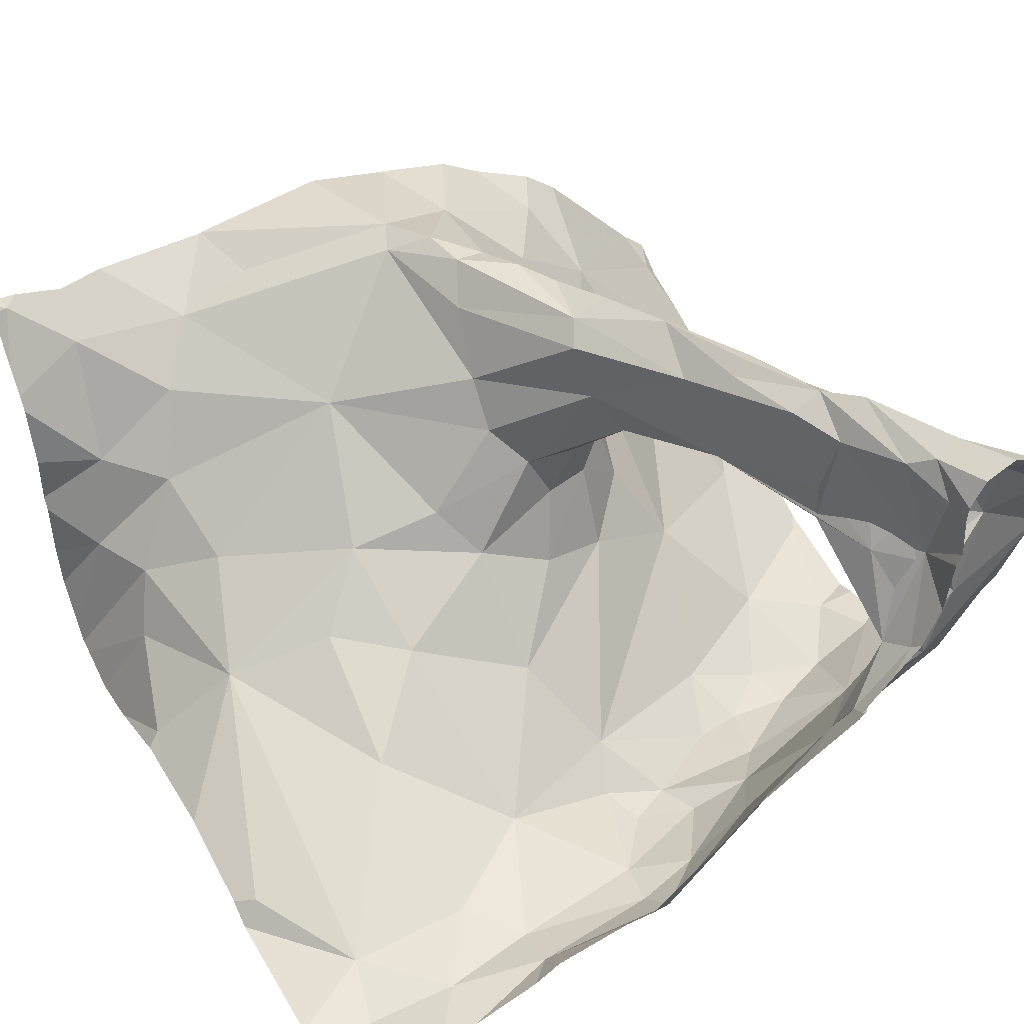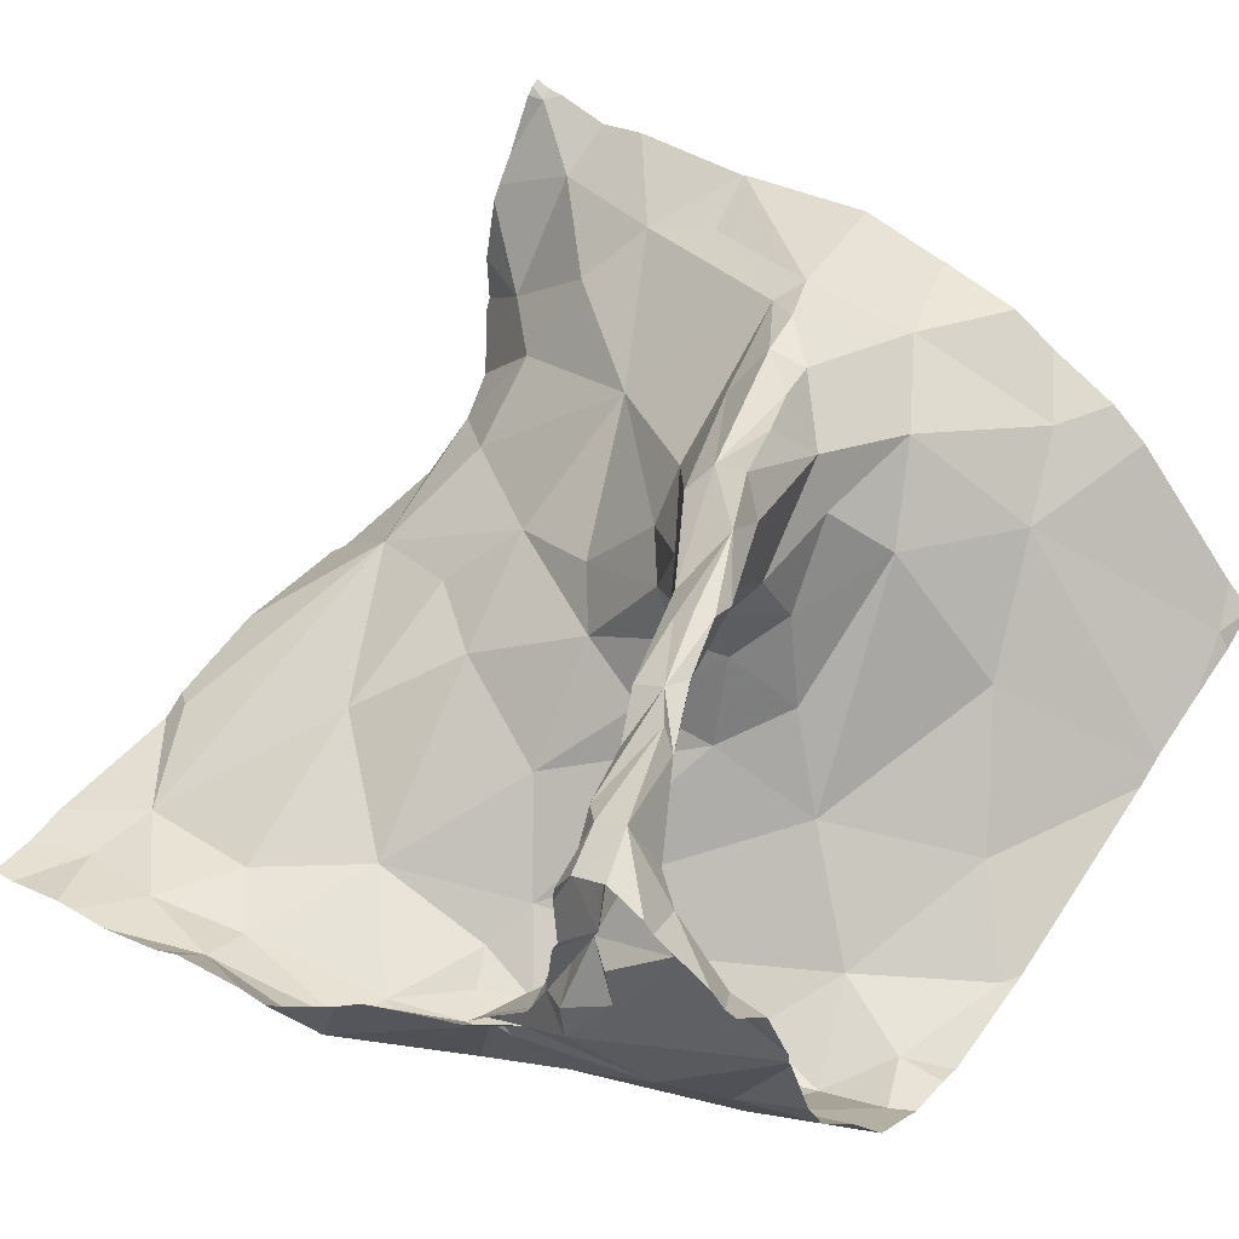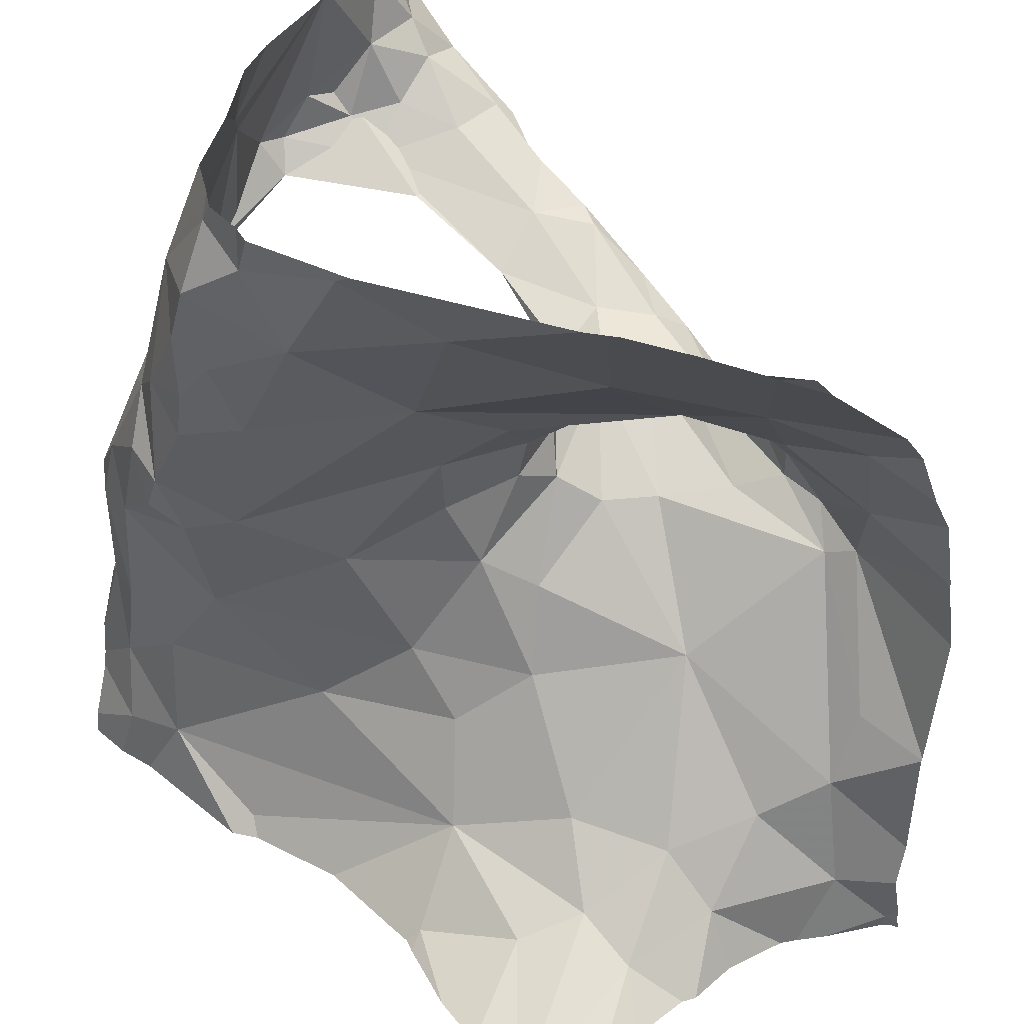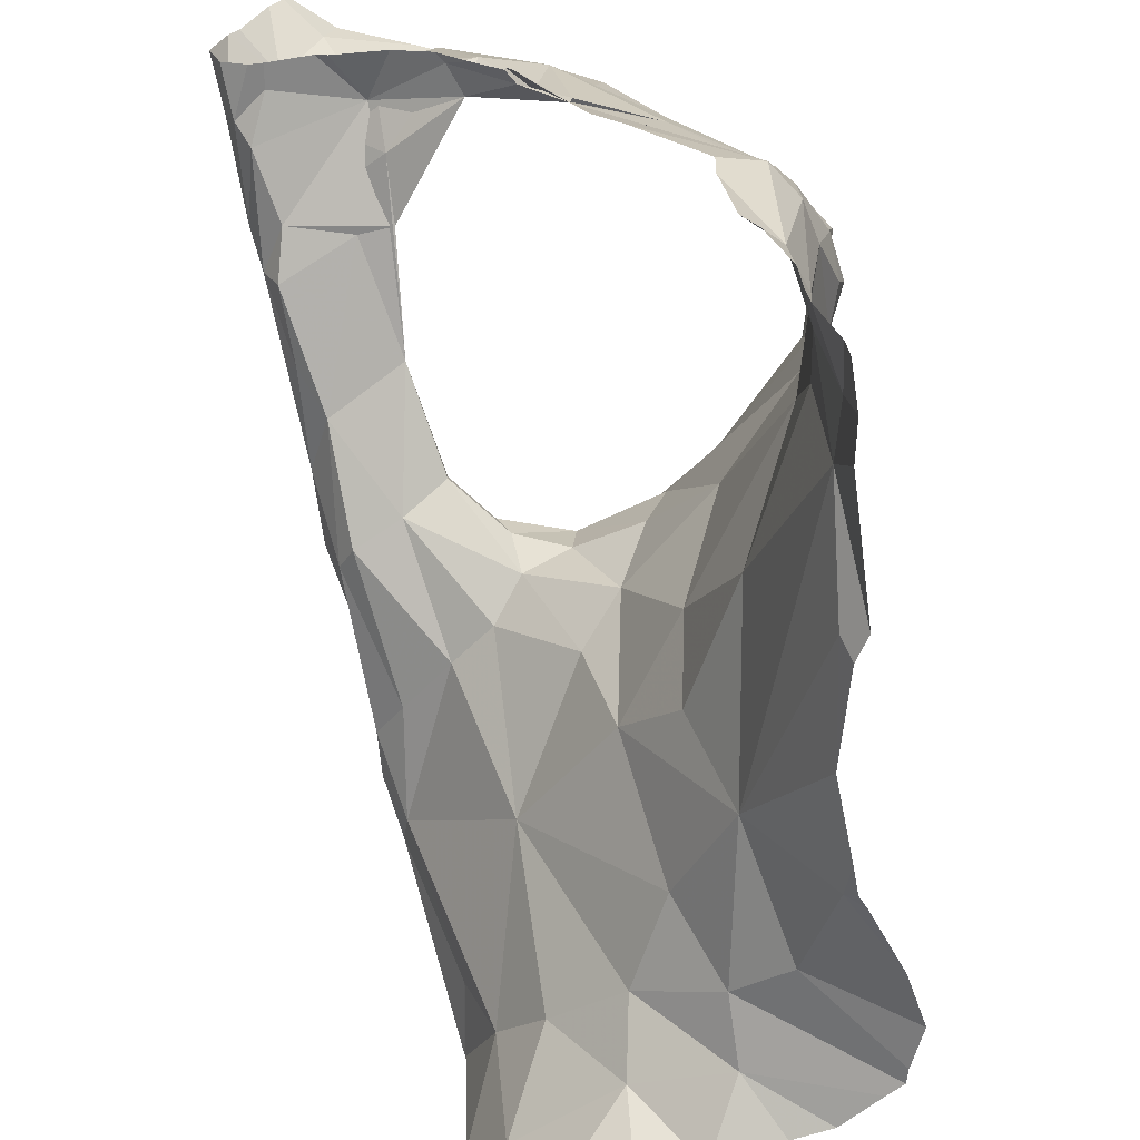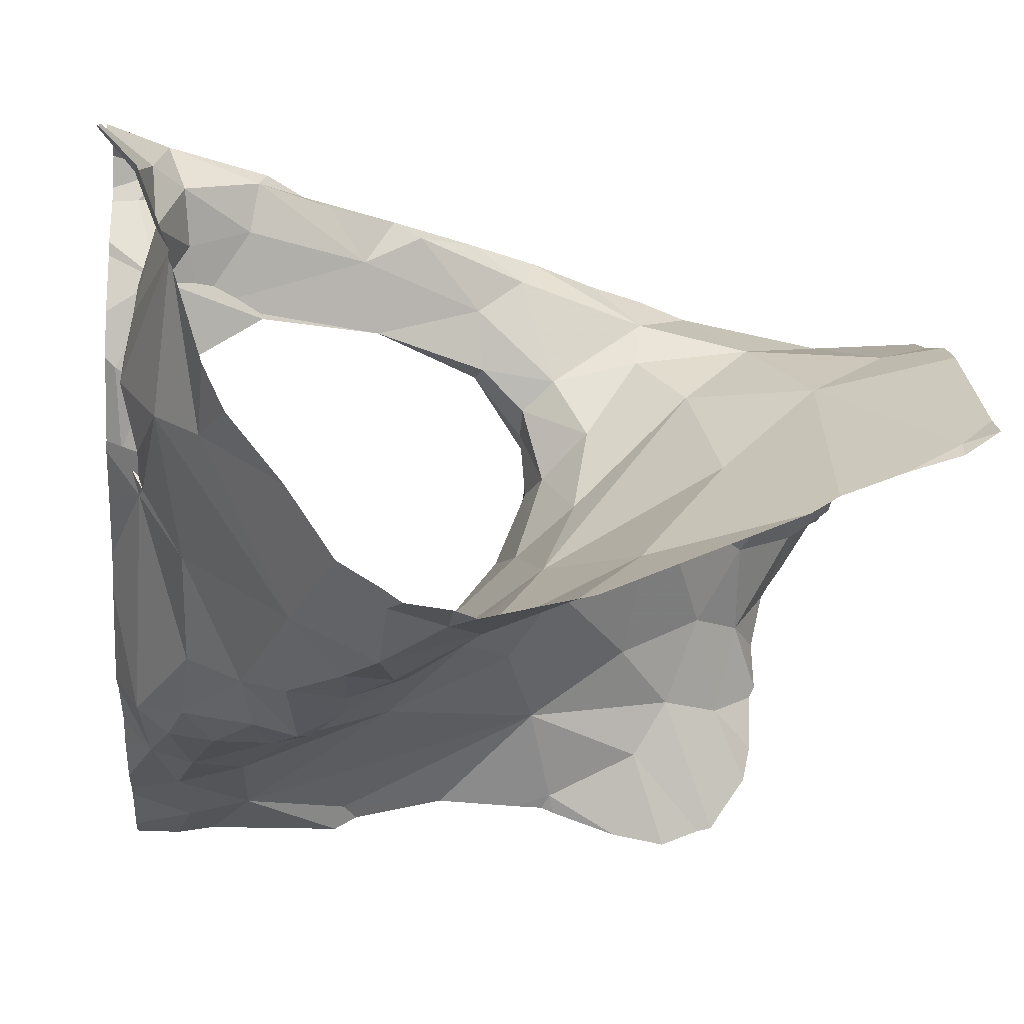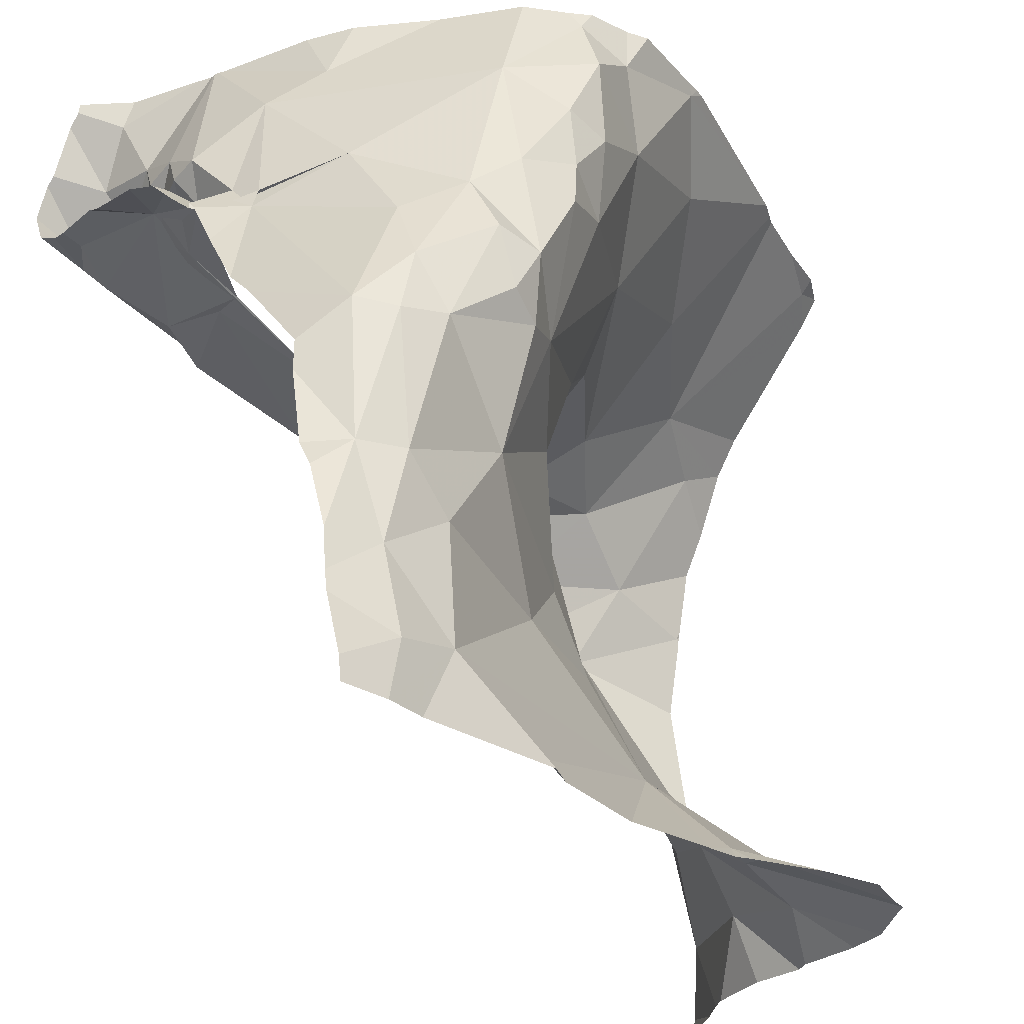
<metadata>
{"format":"obj","ext":"obj","renderer":"f3d","projection":"perspective","resolution":1024,"background":"white","views":[{"elev":43.8,"azim":61.2,"up":"+Z"},{"elev":46.5,"azim":127.1,"up":"+Z"},{"elev":39.2,"azim":-134.8,"up":"+Y"},{"elev":-56.8,"azim":98.1,"up":"+Y"},{"elev":-21.3,"azim":176.0,"up":"+Z"},{"elev":-29.7,"azim":137.0,"up":"+Y"}]}
</metadata>
<code>
v -40.26 271.2 503.6
v -40.15 271.4 503.7
v -40.26 271.1 503.6
v -39.39 271.8 503.7
v -39.39 271.7 503.6
v -39.39 271.1 503.2
v -40.23 271.5 503.6
v -40.34 271.4 503.6
v -39.39 271 503.2
v -40.2 271.1 503.5
v -40.29 271 503.6
v -39.66 271.9 503.2
v -39.7 271.9 503.2
v -39.39 271.7 503.8
v -40.33 270.9 503.6
v -39.39 271.8 503.7
v -40.19 271.4 503.7
v -39.39 271.7 503.6
v -40.12 271.4 503.7
v -40.14 271.5 503.6
v -40.08 271.5 503.7
v -40.28 271.6 503.6
v -40.15 271 503.4
v -40.07 271.2 503.5
v -40.16 271.9 503.3
v -40.21 271 503.4
v -40.24 271.9 503.3
v -39.78 271.9 503.2
v -39.39 271.7 503.7
v -40.19 271.7 503.5
v -40.31 271.8 503.4
v -39.39 271.7 503.7
v -40.11 271 503.3
v -40.18 270.9 503.3
v -39.48 271.9 503.5
v -40.08 271.7 503.4
v -40.07 271 503.3
v -39.47 271.9 503.6
v -39.73 271.9 503.2
v -39.71 271.8 503.2
v -39.77 271.8 503.2
v -39.48 271.7 503.7
v -39.44 271.8 503.7
v -39.46 271.7 503.8
v -39.48 271.9 503.5
v -40.07 271.4 503.7
v -40.02 271.5 503.7
v -39.89 271.5 503.7
v -39.68 271.6 503.7
v -39.55 271.7 503.7
v -39.56 271.7 503.7
v -40.24 270.9 503.3
v -39.45 270.9 503.2
v -39.45 271.7 503.7
v -40.23 270.9 503.2
v -39.42 271.7 503.7
v -39.55 271.6 503.7
v -39.47 271.6 503.7
v -39.45 271.7 503.6
v -39.81 271.6 503.7
v -39.74 271.5 503.7
v -39.46 271.7 503.4
v -39.41 271.7 503.5
v -39.57 271.6 503.6
v -39.44 271.6 503.5
v -39.49 271.6 503.6
v -39.73 271.1 503.3
v -39.82 271.2 503.3
v -39.62 271.2 503.2
v -39.61 271.7 503.2
v -39.43 271.7 503.5
v -39.45 271.8 503.6
v -39.43 271.7 503.6
v -40.18 270.9 503.2
v -39.46 271.1 503.2
v -39.43 271.2 503.2
v -40.24 270.9 503.4
v -40.16 270.9 503.2
v -39.59 271.4 503.1
v -39.63 271.4 503.2
v -39.62 271.5 503.1
v -39.57 271.5 503.1
v -39.48 271.4 503.2
v -39.52 271.3 503.2
v -40.24 270.9 503.4
v -40.27 270.9 503.5
v -39.74 271.6 503.2
v -39.68 271.4 503.2
v -39.89 271.6 503.3
v -39.71 271.8 503.1
v -40.25 270.9 503.4
v -40.29 270.9 503.6
v -39.57 271.7 503.8
v -39.86 271.5 503.7
v -39.71 271.6 503.7
v -39.71 271.6 503.7
v -39.61 271.6 503.7
v -39.7 271.6 503.7
v -39.96 271.5 503.7
v -39.48 271.7 503.6
v -39.45 271.7 503.6
v -39.87 271.5 503.7
v -39.89 271.5 503.7
v -40.02 271.5 503.6
v -39.82 271.5 503.6
v -39.7 271.6 503.6
v -39.82 271.5 503.6
v -39.61 271.6 503.7
v -39.82 271.5 503.6
v -39.91 271.5 503.6
v -40.03 271.4 503.7
v -39.97 271.4 503.6
v -39.84 271.5 503.6
v -39.75 271.6 503.7
v -39.57 271.6 503.6
v -39.64 271.6 503.7
v -39.43 271.8 503.7
v -39.88 271.4 503.4
v -39.9 271.5 503.4
v -39.85 271.4 503.4
v -39.43 271.6 503.4
v -39.49 270.9 503.2
v -39.95 271.5 503.5
v -40.06 271.6 503.5
v -39.93 271.6 503.4
v -39.42 271.7 503.5
v -39.98 271.8 503.3
v -39.43 271.6 503.4
v -39.44 271.6 503.4
v -39.41 271.6 503.4
v -39.93 271.4 503.5
v -40.01 271.5 503.6
v -40.19 270.9 503.2
v -39.4 271.6 503.5
v -39.87 271.5 503.5
v -39.87 271.5 503.5
v -39.89 271.4 503.5
v -39.42 271.3 503.2
v -39.77 271.3 503.3
v -39.87 271.3 503.4
v -39.49 271.5 503.2
v -39.51 271.8 503.4
v -39.47 271 503.2
v -40.34 270.9 503.6
v -40.33 270.9 503.6
v -39.49 271.6 503.3
v -39.46 271.3 503.2
v -39.88 271.1 503.3
v -39.55 271.5 503.2
v -39.61 271.6 503.2
v -40.26 270.9 503.5
v -39.44 271.9 503.6
v -39.54 271 503.2
v -39.54 271.1 503.2
v -39.67 271.7 503.1
v -39.48 271.2 503.2
v -39.68 271.6 503.1
v -39.67 271.6 503.1
v -39.72 271.7 503.1
v -39.81 271.7 503.2
v -40.14 271.9 503.3
v -39.95 270.9 503.2
v -40.17 271.9 503.3
v -39.44 271.6 503.4
v -39.92 271.3 503.4
v -39.94 271.2 503.4
v -39.86 271.5 503.3
v -39.9 271.8 503.2
v -39.92 271 503.3
v -40.04 271.1 503.4
v -39.67 270.9 503.2
v -40.35 271.5 503.6
v -40.35 271.5 503.6
v -40.35 271.5 503.6
v -40.35 270.9 503.6
v -40.35 271 503.6
v -40.35 271.1 503.6
v -40.35 271.2 503.6
v -40.35 271.2 503.6
v -40.35 271.2 503.6
v -40.35 271.3 503.7
v -40.35 271.4 503.6
v -40.35 270.9 503.6
v -40.31 271.9 503.3
v -39.48 271.9 503.5
v -40.35 271.6 503.6
v -40.35 271.7 503.6
v -40.35 271.8 503.4
v -40.35 271.7 503.5
v -39.39 271.7 503.8
v -39.39 271.7 503.8
v -39.39 271.8 503.7
v -39.39 271.5 503.4
v -39.39 271.4 503.4
v -39.39 271.7 503.6
v -39.39 271.6 503.4
v -39.39 271.6 503.4
v -39.39 271.6 503.5
v -39.39 271.4 503.3
v -39.39 271.3 503.2
v -39.39 271 503.2
v -39.39 271.6 503.4
v -39.39 271.3 503.2
v -39.39 271.2 503.2
v -40.34 271.9 503.4
v -39.39 270.9 503.2
v -39.39 271.2 503.2
v -39.39 271.8 503.7
v -39.39 271.6 503.5
v -39.91 270.9 503.2
v -39.94 270.9 503.2
v -40.11 270.9 503.2
v -40.04 270.9 503.2
v -39.96 270.9 503.2
v -39.66 270.9 503.2
v -39.8 270.9 503.2
v -39.69 270.9 503.2
v -40.35 270.9 503.6
v -39.44 270.9 503.2
v -39.39 270.9 503.2
v -39.48 271.9 503.5
v -39.48 271.9 503.5
v -39.52 271.9 503.4
v -39.61 271.9 503.3
v -39.8 271.9 503.1
v -39.54 271.9 503.4
v -39.91 271.9 503.2
v -39.9 271.9 503.2
v -39.92 271.9 503.2
v -40.02 271.9 503.2
v -40.35 271.9 503.4
v -39.41 271.9 503.7
v -39.39 271.9 503.7
f 2 1 3
f 172 7 173
f 11 10 3
f 225 41 28
f 175 11 176
f 215 153 171
f 1 17 179
f 193 121 194
f 7 8 17
f 17 19 7
f 181 8 182
f 20 7 21
f 224 142 226
f 19 21 7
f 20 22 7
f 10 23 24
f 176 3 177
f 178 1 180
f 192 43 4
f 10 11 26
f 86 15 92
f 214 162 213
f 26 11 86
f 223 142 222
f 2 17 1
f 191 44 190
f 30 22 20
f 34 33 23
f 31 30 163
f 24 2 3
f 173 22 186
f 190 44 14
f 24 3 10
f 26 23 10
f 26 34 23
f 163 36 25
f 33 34 133
f 37 33 74
f 222 142 185
f 85 26 91
f 221 71 45
f 30 31 188
f 187 30 189
f 28 40 39
f 43 42 44
f 47 46 48
f 50 49 51
f 54 56 29
f 58 57 59
f 60 48 61
f 62 63 35
f 65 64 66
f 68 67 69
f 13 70 12
f 72 71 73
f 76 75 9
f 80 79 81
f 83 82 84
f 161 127 168
f 88 87 89
f 90 70 40
f 90 40 41
f 43 44 16
f 51 93 44
f 42 51 44
f 48 94 61
f 96 95 97
f 95 98 97
f 99 47 48
f 66 100 101
f 60 98 95
f 103 102 104
f 106 105 107
f 21 19 46
f 95 96 60
f 102 103 60
f 97 98 108
f 102 109 110
f 57 58 97
f 93 97 58
f 94 48 111
f 94 111 112
f 21 47 104
f 61 98 60
f 104 99 103
f 104 47 99
f 46 19 2
f 111 46 2
f 94 112 113
f 96 114 60
f 108 115 57
f 108 98 61
f 97 116 96
f 49 50 66
f 66 50 100
f 60 114 102
f 60 103 48
f 111 48 46
f 20 21 104
f 47 21 46
f 108 57 97
f 97 93 51
f 51 49 116
f 54 58 56
f 116 97 51
f 58 54 93
f 54 44 93
f 213 162 212
f 44 54 14
f 212 37 78
f 56 58 59
f 152 117 232
f 42 50 51
f 114 109 102
f 96 116 49
f 114 96 49
f 49 109 114
f 117 72 43
f 42 43 72
f 119 118 120
f 17 2 19
f 2 24 112
f 107 110 109
f 211 162 214
f 42 100 50
f 72 117 38
f 101 72 73
f 124 123 125
f 126 63 65
f 25 127 161
f 129 128 130
f 29 59 195
f 65 66 126
f 42 72 100
f 61 106 115
f 109 49 106
f 106 107 109
f 66 64 106
f 101 100 72
f 59 57 64
f 61 94 113
f 113 106 61
f 2 112 111
f 112 131 113
f 48 103 99
f 104 102 110
f 131 112 24
f 110 132 104
f 124 30 20
f 59 65 134
f 106 49 66
f 126 66 101
f 71 101 73
f 71 126 101
f 130 134 65
f 121 130 65
f 71 72 45
f 35 71 221
f 63 126 71
f 134 130 197
f 65 129 121
f 128 129 65
f 136 135 105
f 123 110 135
f 113 131 137
f 107 105 135
f 210 162 211
f 194 138 199
f 110 107 135
f 140 139 120
f 141 83 138
f 142 62 185
f 9 143 201
f 63 62 128
f 63 128 65
f 197 128 202
f 146 62 70
f 138 83 147
f 67 68 148
f 84 80 69
f 150 149 70
f 121 141 138
f 122 153 215
f 62 142 70
f 84 79 80
f 82 79 84
f 200 76 203
f 153 143 75
f 153 154 67
f 70 155 150
f 69 156 84
f 75 154 153
f 88 80 81
f 53 153 122
f 45 72 38
f 138 147 76
f 38 117 152
f 84 156 147
f 76 147 156
f 156 154 75
f 76 156 75
f 69 80 88
f 83 84 147
f 150 155 157
f 83 141 149
f 158 157 87
f 12 142 224
f 150 158 81
f 128 121 196
f 160 159 90
f 81 79 82
f 81 158 88
f 159 155 90
f 90 155 70
f 90 41 160
f 158 87 88
f 12 70 142
f 159 87 157
f 150 157 158
f 149 82 83
f 81 82 149
f 149 150 81
f 128 164 121
f 121 146 141
f 149 141 146
f 149 146 70
f 146 164 62
f 164 129 130
f 130 121 164
f 164 146 129
f 146 121 129
f 164 128 62
f 119 135 136
f 119 123 135
f 119 125 123
f 124 36 30
f 140 165 166
f 119 120 167
f 120 139 167
f 67 148 169
f 162 37 212
f 160 168 127
f 68 69 139
f 108 61 115
f 57 115 64
f 53 143 153
f 159 157 155
f 232 208 233
f 104 132 20
f 20 132 124
f 117 43 192
f 136 118 119
f 118 137 140
f 68 140 166
f 170 166 24
f 23 170 24
f 165 131 24
f 166 148 68
f 33 169 170
f 37 169 33
f 123 132 110
f 124 132 123
f 24 166 165
f 64 115 106
f 64 65 59
f 113 105 106
f 137 131 165
f 165 140 137
f 137 105 113
f 18 134 209
f 91 26 77
f 136 137 118
f 140 120 118
f 139 140 68
f 171 153 169
f 153 67 169
f 148 166 169
f 170 169 166
f 171 169 216
f 215 171 217
f 69 67 154
f 69 154 156
f 69 88 139
f 159 160 87
f 169 162 210
f 139 88 167
f 88 89 167
f 36 124 89
f 168 41 225
f 23 33 170
f 160 89 87
f 89 124 125
f 89 125 167
f 119 167 125
f 168 160 41
f 37 162 169
f 185 62 35
f 35 63 71
f 161 168 230
f 89 160 127
f 36 89 127
f 137 136 105
f 172 8 7
f 85 34 26
f 173 7 22
f 174 8 172
f 14 54 32
f 175 15 11
f 13 40 70
f 4 43 16
f 176 11 3
f 177 3 178
f 16 44 191
f 52 34 85
f 178 3 1
f 18 59 134
f 179 17 181
f 180 1 179
f 55 34 52
f 181 17 8
f 5 59 18
f 182 8 174
f 183 15 175
f 39 40 13
f 144 183 218
f 6 76 9
f 186 22 187
f 9 75 143
f 187 22 30
f 78 37 74
f 32 54 29
f 188 31 205
f 29 56 59
f 189 30 188
f 28 41 40
f 194 121 138
f 74 33 133
f 195 59 5
f 196 121 193
f 133 34 55
f 25 36 127
f 197 130 128
f 198 134 197
f 199 138 200
f 77 26 151
f 145 15 144
f 200 138 76
f 201 143 206
f 27 31 163
f 202 128 196
f 203 76 204
f 151 26 86
f 163 30 36
f 204 76 207
f 144 15 183
f 206 143 219
f 92 15 145
f 207 76 6
f 184 31 27
f 208 117 192
f 86 11 15
f 209 134 198
f 216 169 210
f 217 171 216
f 219 143 53
f 205 31 184
f 220 206 219
f 226 142 223
f 227 168 228
f 228 168 225
f 229 168 227
f 230 168 229
f 231 188 205
f 232 117 208

</code>
